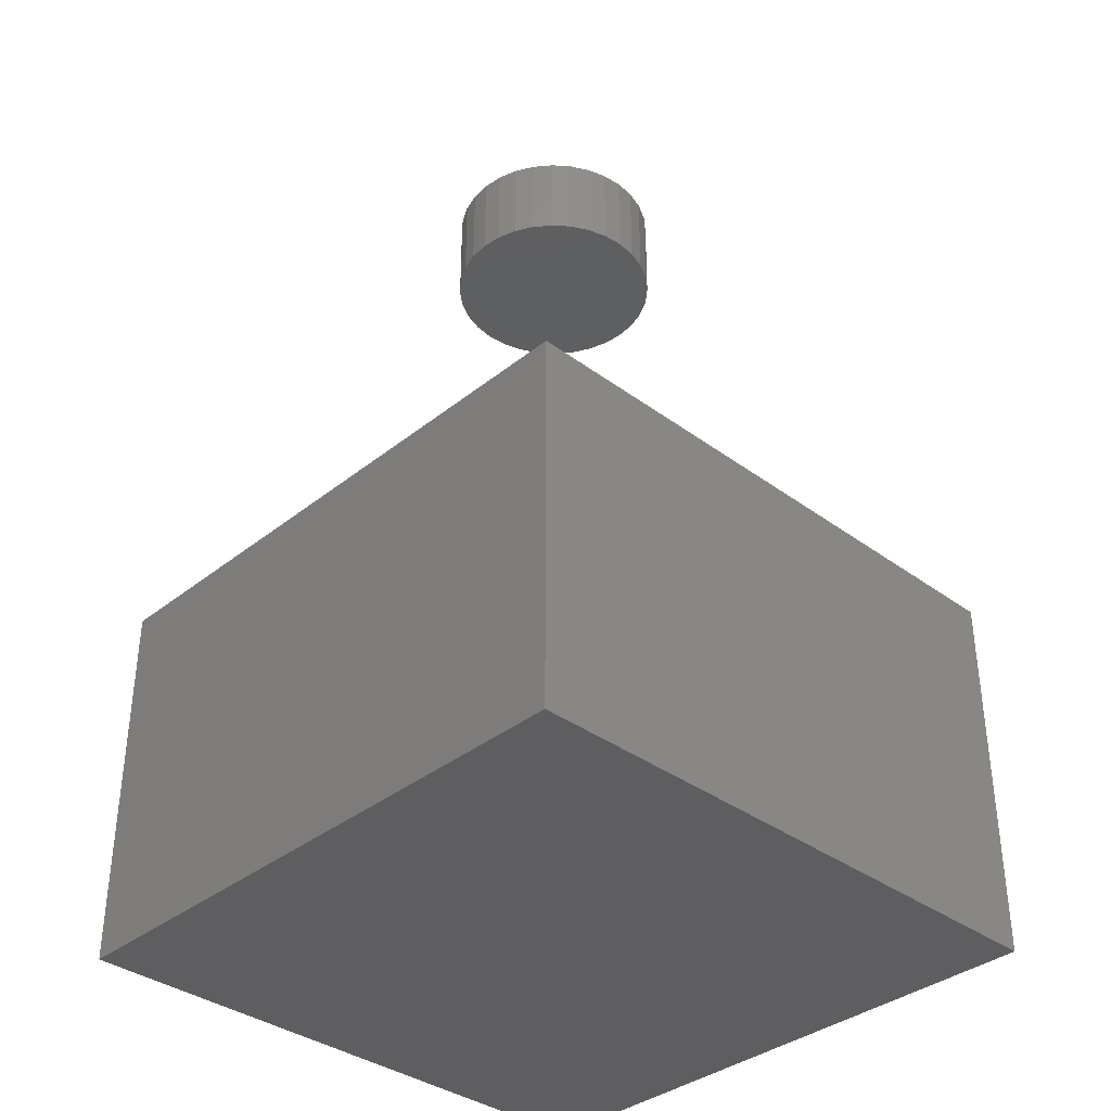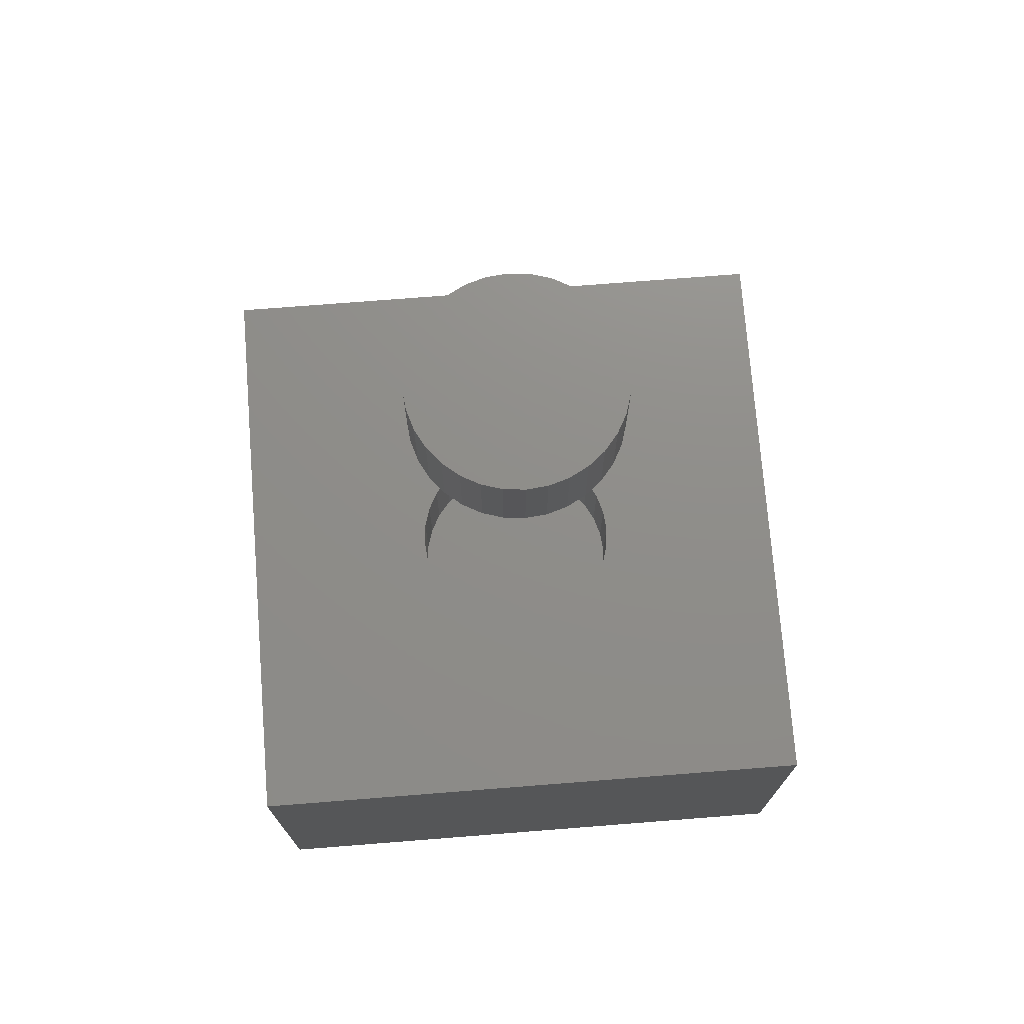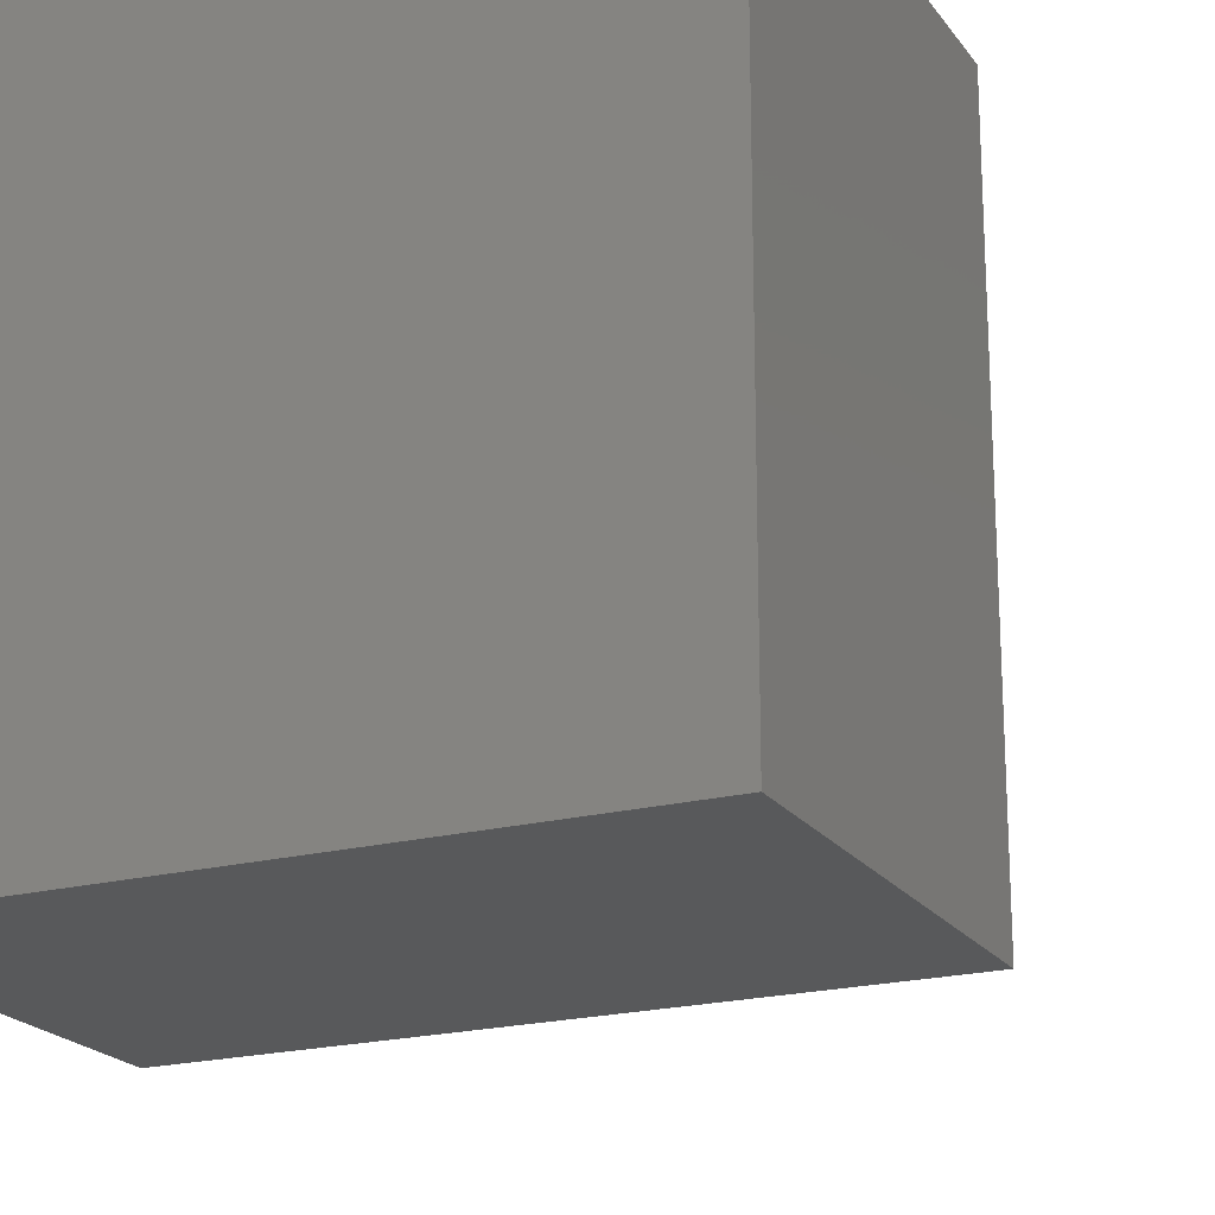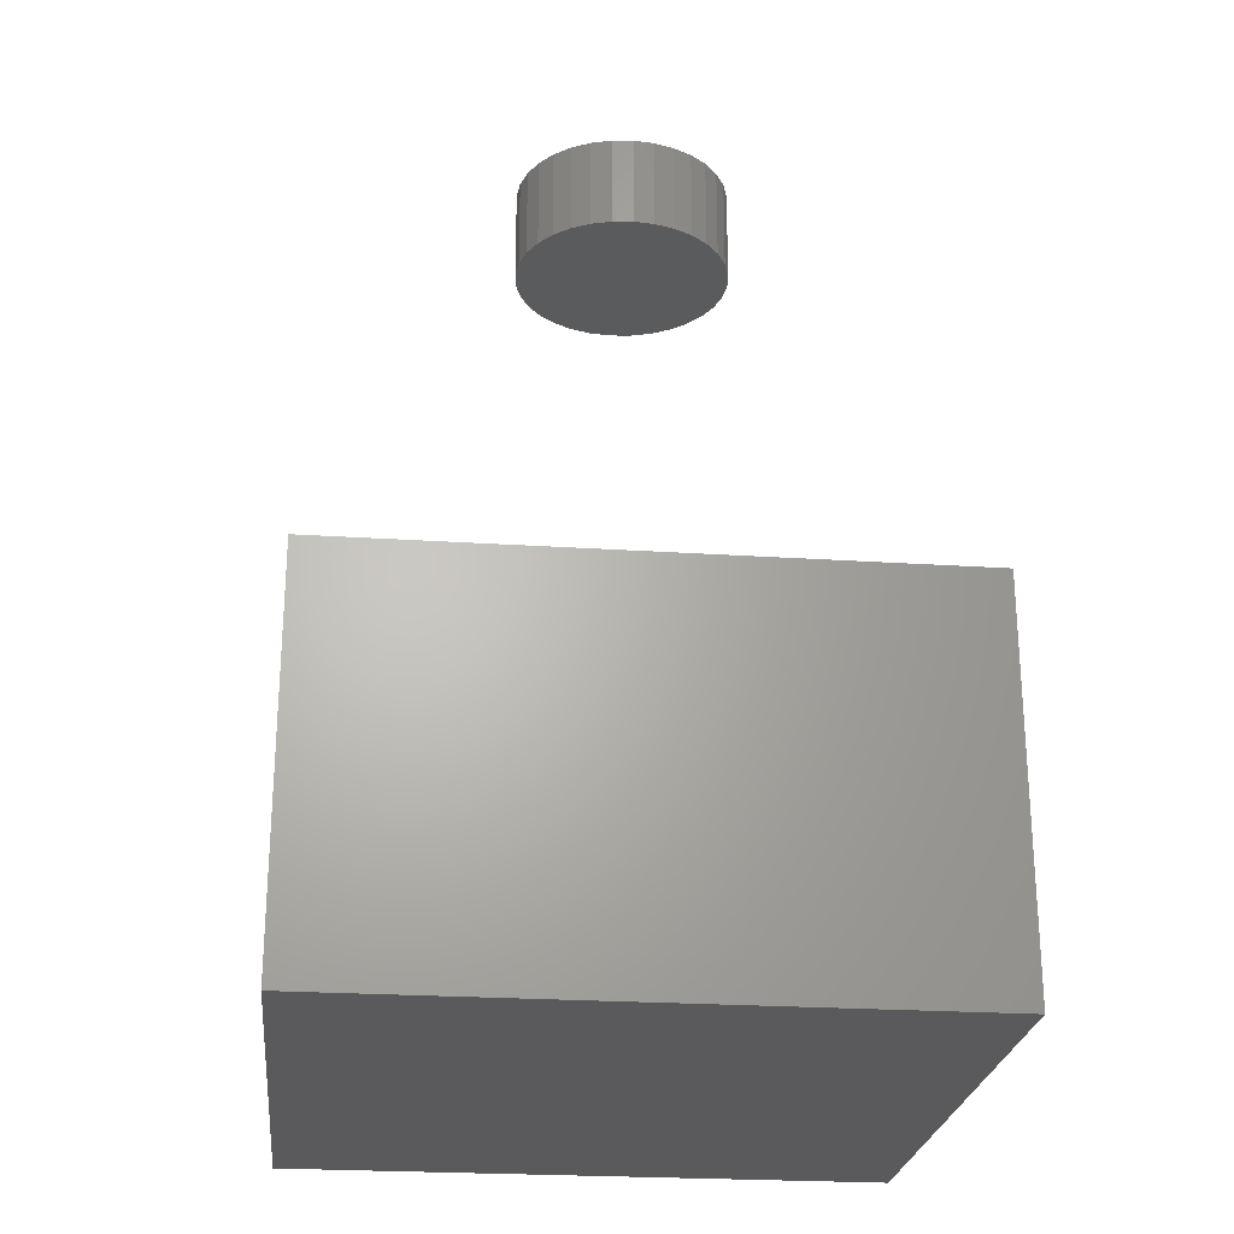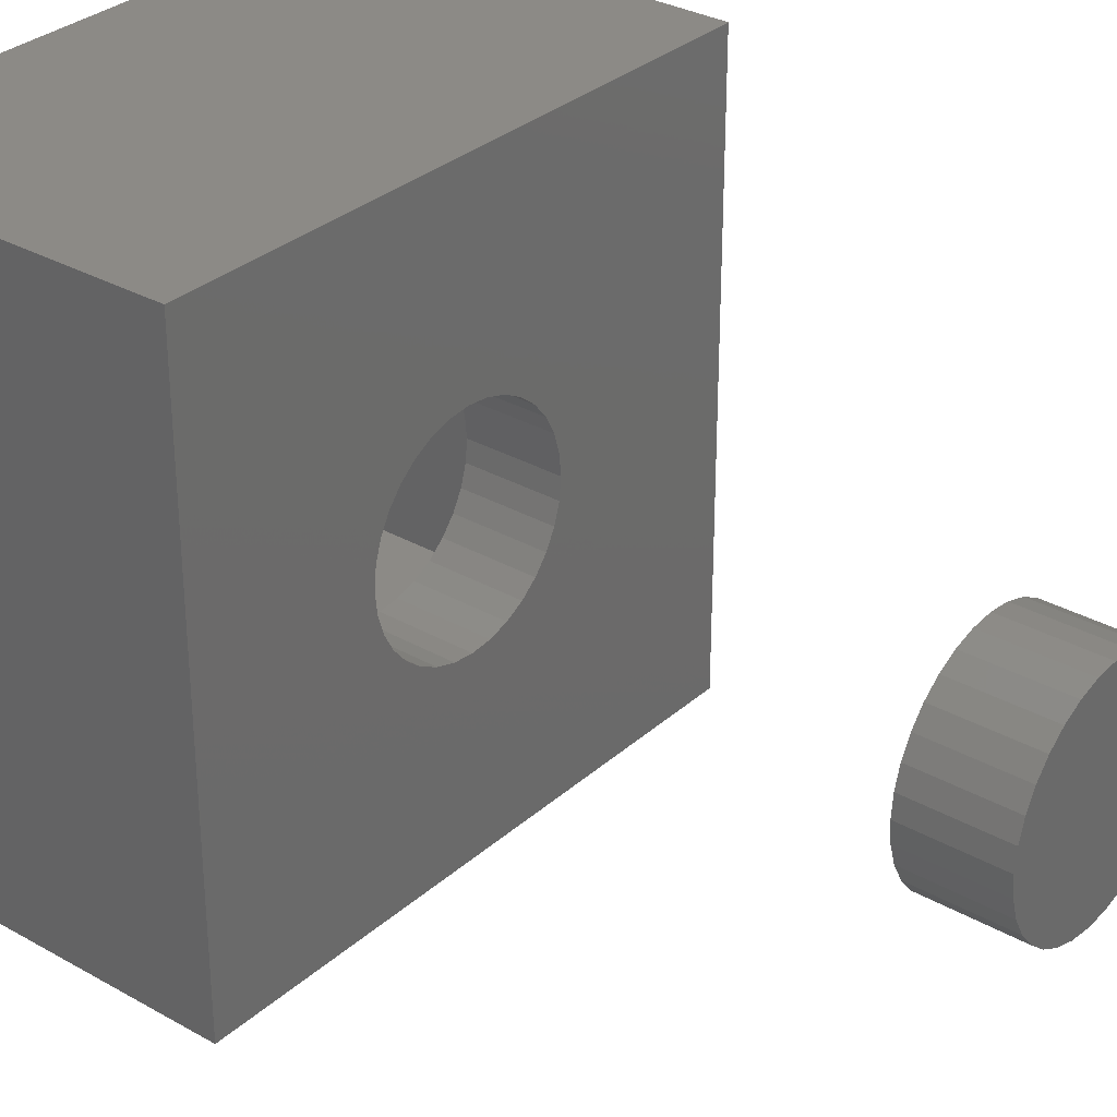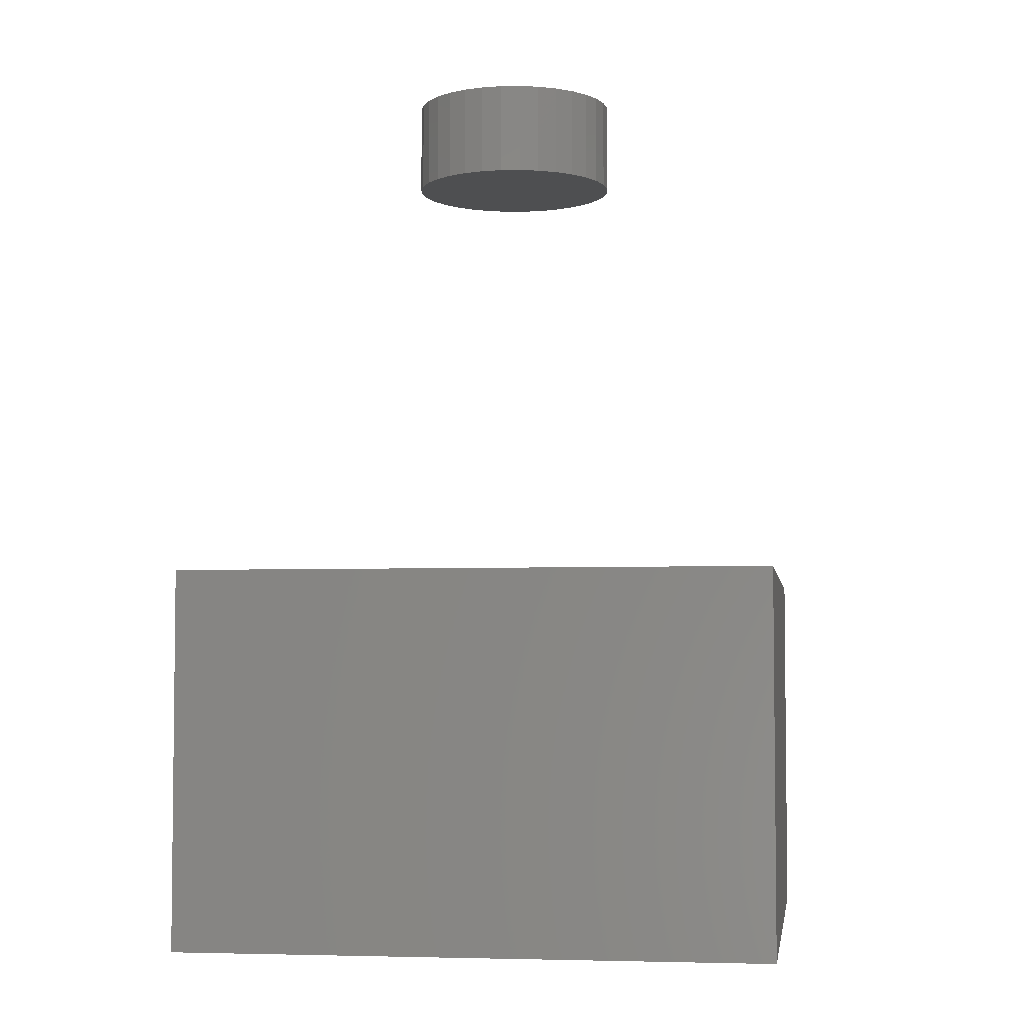
<metadata>
{"format":"stl","ext":"stl","renderer":"f3d","projection":"perspective","resolution":1024,"background":"white","views":[{"elev":-36.3,"azim":-43.9,"up":"+Z"},{"elev":73.8,"azim":-94.5,"up":"+Z"},{"elev":-20.4,"azim":-154.9,"up":"+Y"},{"elev":-24.7,"azim":-96.1,"up":"+Z"},{"elev":31.3,"azim":-51.1,"up":"+Y"},{"elev":-4.3,"azim":-81.7,"up":"+Z"}]}
</metadata>
<code>
# stl→obj: 144 verts, 280 faces
v -0.002796 0.1066 0.2031
v -0.02359 0.1045 0.2969
v -0.02359 0.1045 0.2031
v -0.04358 0.09847 0.2969
v -0.04358 0.09847 0.2031
v -0.06201 0.08862 0.2969
v -0.06201 0.08862 0.2031
v -0.07816 0.07536 0.2969
v -0.07816 0.07536 0.2031
v -0.09141 0.05921 0.2969
v -0.09141 0.05921 0.2031
v -0.1013 0.04079 0.2969
v -0.1013 0.04079 0.2031
v -0.1073 0.02079 0.2969
v -0.1073 0.02079 0.2031
v -0.1094 -3.428e-17 0.2969
v -0.1094 -3.428e-17 0.2031
v -0.002796 0.1066 0.2969
v 0.018 0.1045 0.2031
v 0.018 0.1045 0.2969
v 0.03799 0.09847 0.2031
v 0.03799 0.09847 0.2969
v 0.05642 0.08862 0.2031
v 0.05642 0.08862 0.2969
v 0.07257 0.07536 0.2031
v 0.07257 0.07536 0.2969
v 0.08582 0.05921 0.2031
v 0.08582 0.05921 0.2969
v 0.09567 0.04079 0.2031
v 0.09567 0.04079 0.2969
v 0.1017 0.02079 0.2031
v 0.1017 0.02079 0.2969
v 0.1038 -2.61e-17 0.2031
v 0.1038 0 0.2969
v -0.002796 -0.1066 0.2031
v 0.018 -0.1045 0.2969
v 0.018 -0.1045 0.2031
v 0.03799 -0.09847 0.2969
v 0.03799 -0.09847 0.2031
v 0.05642 -0.08862 0.2969
v 0.05642 -0.08862 0.2031
v 0.07257 -0.07536 0.2969
v 0.07257 -0.07536 0.2031
v 0.08582 -0.05921 0.2969
v 0.08582 -0.05921 0.2031
v 0.09567 -0.04079 0.2969
v 0.09567 -0.04079 0.2031
v 0.1017 -0.02079 0.2969
v 0.1017 -0.02079 0.2031
v -0.002796 -0.1066 0.2969
v -0.02359 -0.1045 0.2031
v -0.02359 -0.1045 0.2969
v -0.04358 -0.09847 0.2031
v -0.04358 -0.09847 0.2969
v -0.06201 -0.08862 0.2031
v -0.06201 -0.08862 0.2969
v -0.07816 -0.07536 0.2031
v -0.07816 -0.07536 0.2969
v -0.09141 -0.05921 0.2031
v -0.09141 -0.05921 0.2969
v -0.1013 -0.04079 0.2031
v -0.1013 -0.04079 0.2969
v -0.1073 -0.02079 0.2031
v -0.1073 -0.02079 0.2969
v -0.1094 -3.428e-17 0.7422
v -0.1094 -3.428e-17 0.8359
v -0.1073 0.02079 0.7422
v -0.1073 0.02079 0.8359
v -0.1013 0.04079 0.7422
v -0.1013 0.04079 0.8359
v -0.09141 0.05921 0.7422
v -0.09141 0.05921 0.8359
v -0.07816 0.07536 0.7422
v -0.07816 0.07536 0.8359
v -0.06201 0.08862 0.7422
v -0.06201 0.08862 0.8359
v -0.04358 0.09847 0.7422
v -0.04358 0.09847 0.8359
v -0.02359 0.1045 0.7422
v -0.02359 0.1045 0.8359
v -0.002796 0.1066 0.7422
v -0.002796 0.1066 0.8359
v 0.018 0.1045 0.7422
v 0.018 0.1045 0.8359
v 0.03799 0.09847 0.7422
v 0.03799 0.09847 0.8359
v 0.05642 0.08862 0.7422
v 0.05642 0.08862 0.8359
v 0.07257 0.07536 0.7422
v 0.07257 0.07536 0.8359
v 0.08582 0.05921 0.7422
v 0.08582 0.05921 0.8359
v 0.09567 0.04079 0.7422
v 0.09567 0.04079 0.8359
v 0.1017 0.02079 0.7422
v 0.1017 0.02079 0.8359
v 0.1038 0 0.7422
v 0.1038 0 0.8359
v 0.1017 -0.02079 0.7422
v 0.1017 -0.02079 0.8359
v 0.09567 -0.04079 0.7422
v 0.09567 -0.04079 0.8359
v 0.08582 -0.05921 0.7422
v 0.08582 -0.05921 0.8359
v 0.07257 -0.07536 0.7422
v 0.07257 -0.07536 0.8359
v 0.05642 -0.08862 0.7422
v 0.05642 -0.08862 0.8359
v 0.03799 -0.09847 0.7422
v 0.03799 -0.09847 0.8359
v 0.018 -0.1045 0.7422
v 0.018 -0.1045 0.8359
v -0.002796 -0.1066 0.7422
v -0.002796 -0.1066 0.8359
v -0.02359 -0.1045 0.7422
v -0.02359 -0.1045 0.8359
v -0.04358 -0.09847 0.7422
v -0.04358 -0.09847 0.8359
v -0.06201 -0.08862 0.7422
v -0.06201 -0.08862 0.8359
v -0.07816 -0.07536 0.7422
v -0.07816 -0.07536 0.8359
v -0.09141 -0.05921 0.7422
v -0.09141 -0.05921 0.8359
v -0.1013 -0.04079 0.7422
v -0.1013 -0.04079 0.8359
v -0.1073 -0.02079 0.7422
v -0.1073 -0.02079 0.8359
v -0.2969 0.3047 0.2969
v -0.2969 -0.2969 0.2969
v 0.3047 0.3047 0.2969
v 0.3047 -0.2969 0.2969
v -0.2969 -0.2969 -0.08594
v 0.3047 -0.2969 -0.08594
v 0.3047 0.3047 -0.08594
v -0.2969 0.3047 -0.08594
v -0.2031 0.2109 0.2031
v 0.2109 0.2109 0.2031
v -0.2031 -0.2031 0.2031
v 0.2109 -0.2031 0.2031
v -0.2031 -0.2031 0.007812
v 0.2109 -0.2031 0.007812
v 0.2109 0.2109 0.007812
v -0.2031 0.2109 0.007812
f 1 2 3
f 3 2 4
f 3 4 5
f 5 4 6
f 5 6 7
f 7 6 8
f 7 8 9
f 9 8 10
f 9 10 11
f 11 10 12
f 11 12 13
f 13 12 14
f 13 14 15
f 15 14 16
f 15 16 17
f 2 1 18
f 18 1 19
f 18 19 20
f 20 19 21
f 20 21 22
f 22 21 23
f 22 23 24
f 24 23 25
f 24 25 26
f 26 25 27
f 26 27 28
f 28 27 29
f 28 29 30
f 30 29 31
f 30 31 32
f 32 31 33
f 32 33 34
f 35 36 37
f 37 36 38
f 37 38 39
f 39 38 40
f 39 40 41
f 41 40 42
f 41 42 43
f 43 42 44
f 43 44 45
f 45 44 46
f 45 46 47
f 47 46 48
f 47 48 49
f 49 48 34
f 49 34 33
f 36 35 50
f 50 35 51
f 50 51 52
f 52 51 53
f 52 53 54
f 54 53 55
f 54 55 56
f 56 55 57
f 56 57 58
f 58 57 59
f 58 59 60
f 60 59 61
f 60 61 62
f 62 61 63
f 62 63 64
f 64 63 17
f 64 17 16
f 65 66 67
f 67 66 68
f 67 68 69
f 69 68 70
f 69 70 71
f 71 70 72
f 71 72 73
f 73 72 74
f 73 74 75
f 75 74 76
f 75 76 77
f 77 76 78
f 77 78 79
f 79 78 80
f 79 80 81
f 81 80 82
f 81 82 83
f 83 82 84
f 83 84 85
f 85 84 86
f 85 86 87
f 87 86 88
f 87 88 89
f 89 88 90
f 89 90 91
f 91 90 92
f 91 92 93
f 93 92 94
f 93 94 95
f 95 94 96
f 95 96 97
f 97 96 98
f 97 98 99
f 99 98 100
f 99 100 101
f 101 100 102
f 101 102 103
f 103 102 104
f 103 104 105
f 105 104 106
f 105 106 107
f 107 106 108
f 107 108 109
f 109 108 110
f 109 110 111
f 111 110 112
f 111 112 113
f 113 112 114
f 113 114 115
f 115 114 116
f 115 116 117
f 117 116 118
f 117 118 119
f 119 118 120
f 119 120 121
f 121 120 122
f 121 122 123
f 123 122 124
f 123 124 125
f 125 124 126
f 125 126 127
f 127 126 128
f 127 128 65
f 65 128 66
f 129 130 16
f 129 16 14
f 129 14 12
f 129 12 10
f 129 10 8
f 129 8 6
f 129 6 4
f 129 4 2
f 129 2 18
f 129 18 131
f 130 132 50
f 130 50 52
f 130 52 54
f 130 54 56
f 130 56 58
f 130 58 60
f 130 60 62
f 130 62 64
f 130 64 16
f 132 34 48
f 132 48 46
f 132 46 44
f 132 44 42
f 132 42 40
f 132 40 38
f 132 38 36
f 132 36 50
f 131 18 20
f 131 20 22
f 131 22 24
f 131 24 26
f 131 26 28
f 131 28 30
f 131 30 32
f 131 32 34
f 131 34 132
f 81 83 79
f 77 79 83
f 85 77 83
f 75 77 85
f 87 75 85
f 109 117 107
f 115 117 109
f 111 115 109
f 113 115 111
f 117 119 107
f 107 119 121
f 107 121 105
f 105 121 123
f 105 123 103
f 103 123 125
f 103 125 101
f 101 125 127
f 101 127 99
f 99 127 65
f 99 65 97
f 97 65 67
f 97 67 95
f 95 67 69
f 95 69 93
f 93 69 71
f 93 71 91
f 91 71 73
f 91 73 89
f 89 73 75
f 89 75 87
f 80 84 82
f 84 80 78
f 84 78 86
f 86 78 76
f 86 76 88
f 108 118 110
f 110 118 116
f 110 116 112
f 112 116 114
f 88 76 90
f 90 76 74
f 90 74 92
f 92 74 72
f 92 72 94
f 94 72 70
f 94 70 96
f 96 70 68
f 96 68 98
f 98 68 66
f 98 66 100
f 100 66 128
f 100 128 102
f 102 128 126
f 102 126 104
f 104 126 124
f 104 124 106
f 106 124 122
f 106 122 108
f 108 122 120
f 108 120 118
f 130 133 132
f 132 133 134
f 132 134 131
f 131 134 135
f 131 135 129
f 129 135 136
f 129 136 130
f 130 136 133
f 133 136 134
f 134 136 135
f 137 138 1
f 137 1 3
f 137 3 5
f 137 5 7
f 137 7 9
f 137 9 11
f 137 11 13
f 137 13 15
f 137 15 17
f 137 17 139
f 139 17 63
f 139 63 61
f 139 61 59
f 139 59 57
f 139 57 55
f 139 55 53
f 139 53 51
f 139 51 35
f 139 35 140
f 140 35 37
f 140 37 39
f 140 39 41
f 140 41 43
f 140 43 45
f 140 45 47
f 140 47 49
f 140 49 33
f 138 140 33
f 138 33 31
f 138 31 29
f 138 29 27
f 138 27 25
f 138 25 23
f 138 23 21
f 138 21 19
f 138 19 1
f 139 140 141
f 141 140 142
f 140 138 142
f 142 138 143
f 138 137 143
f 143 137 144
f 137 139 144
f 144 139 141
f 141 142 144
f 144 142 143

</code>
